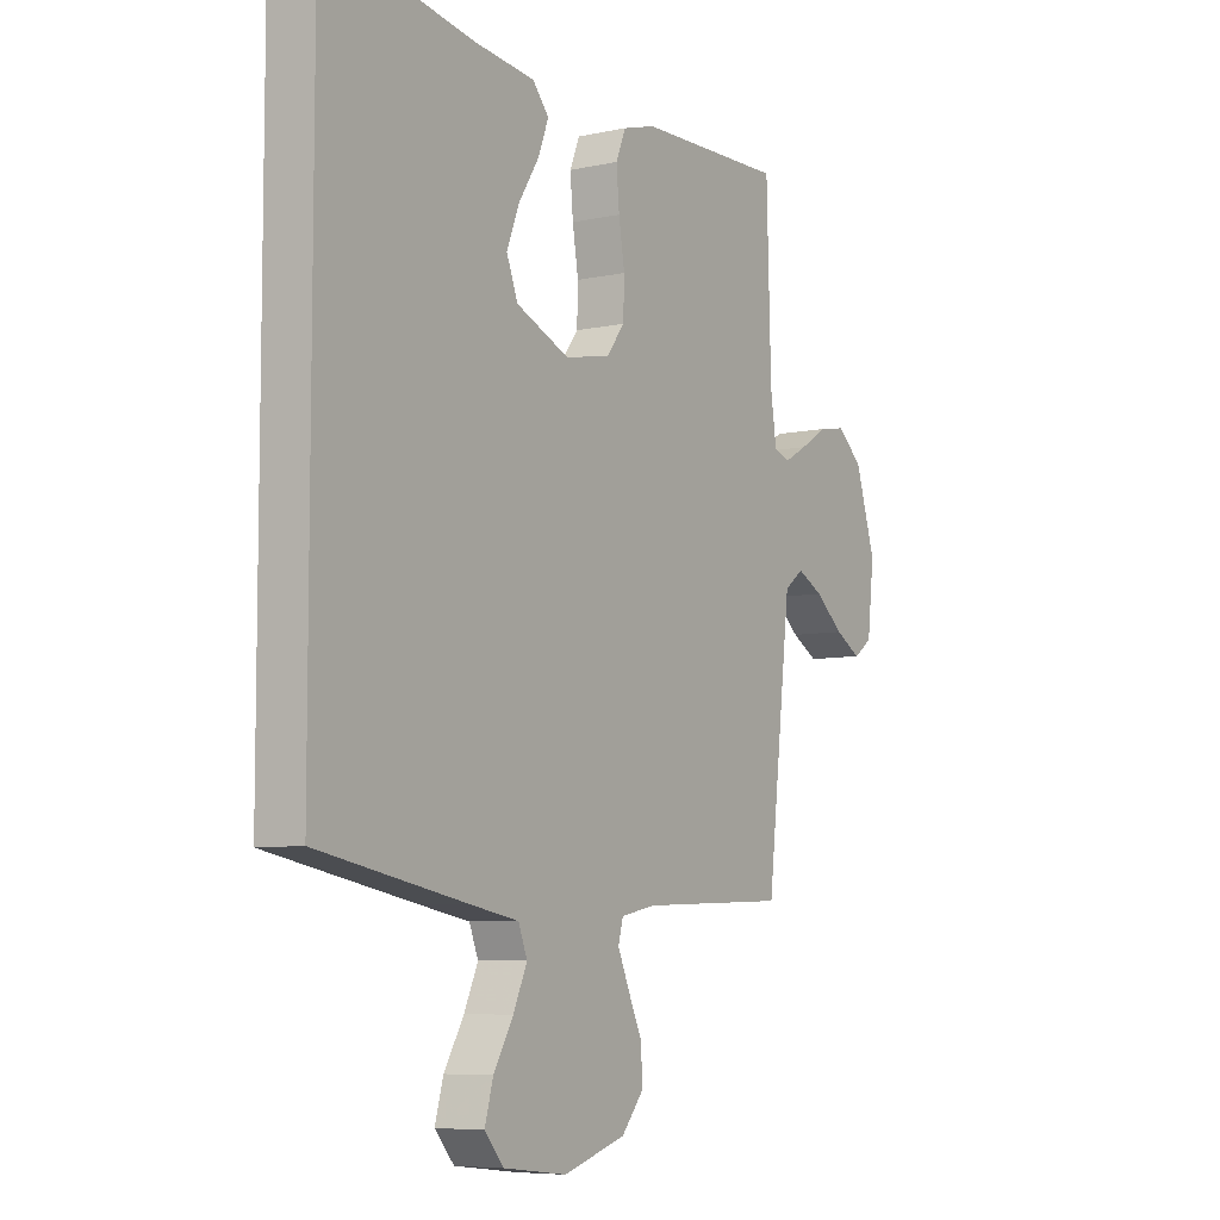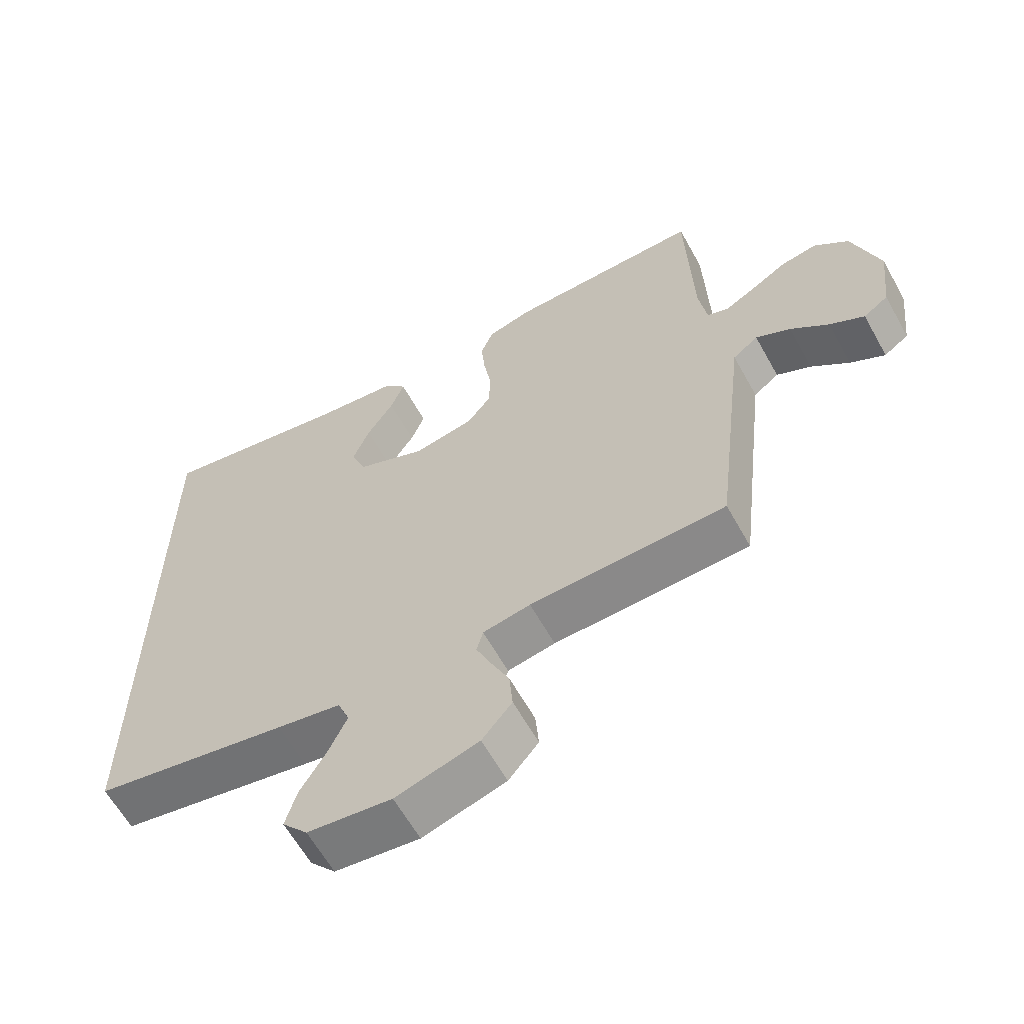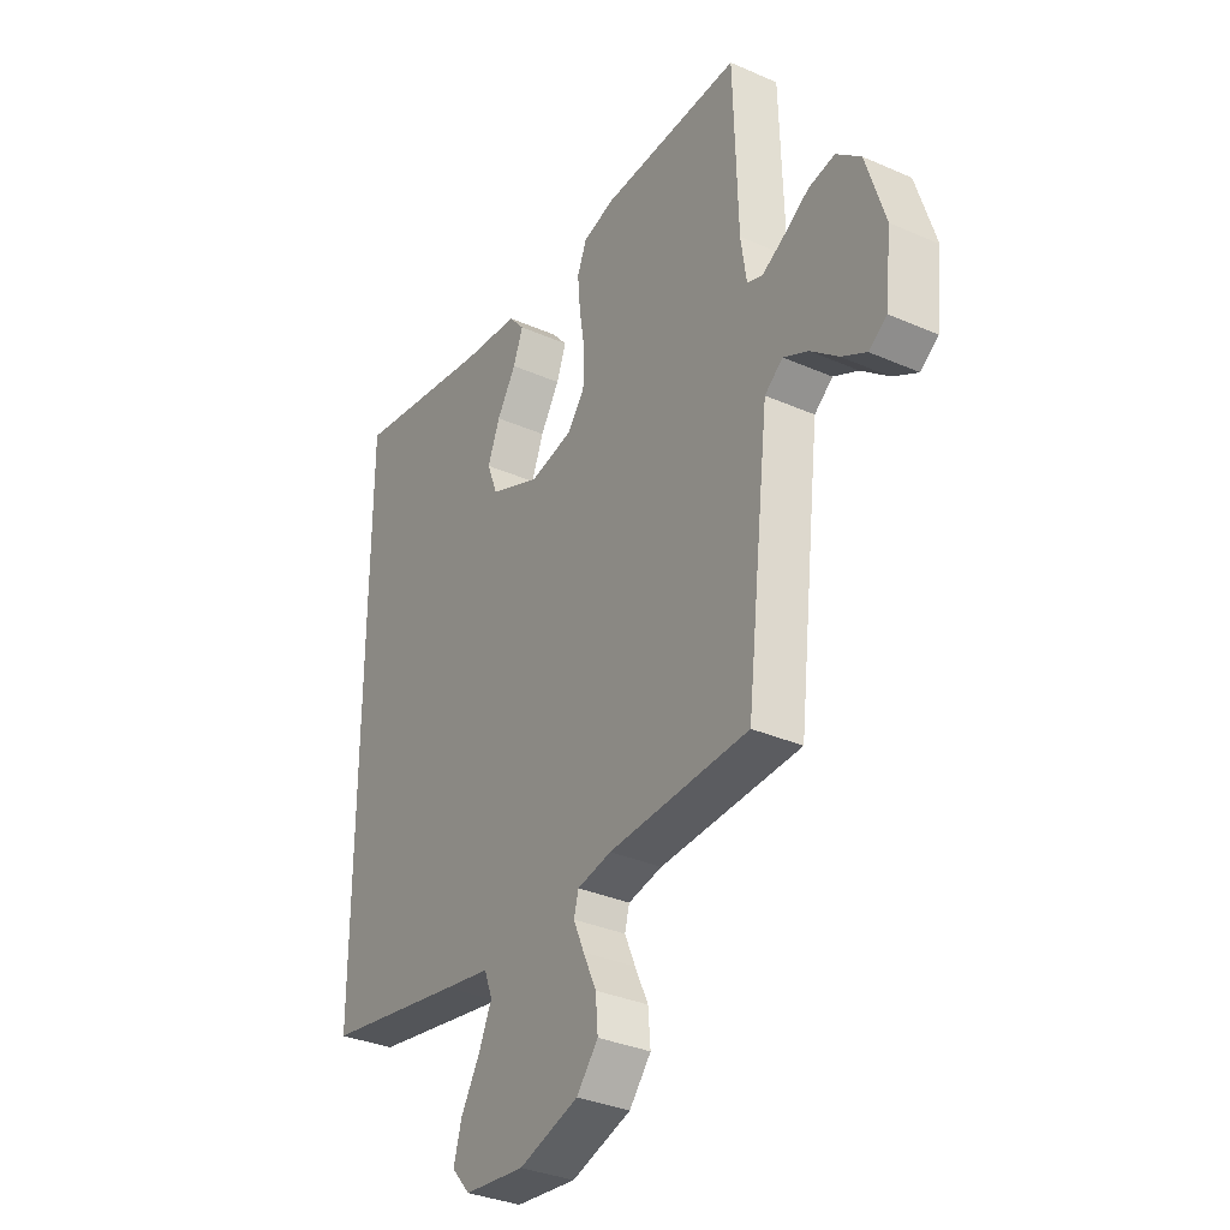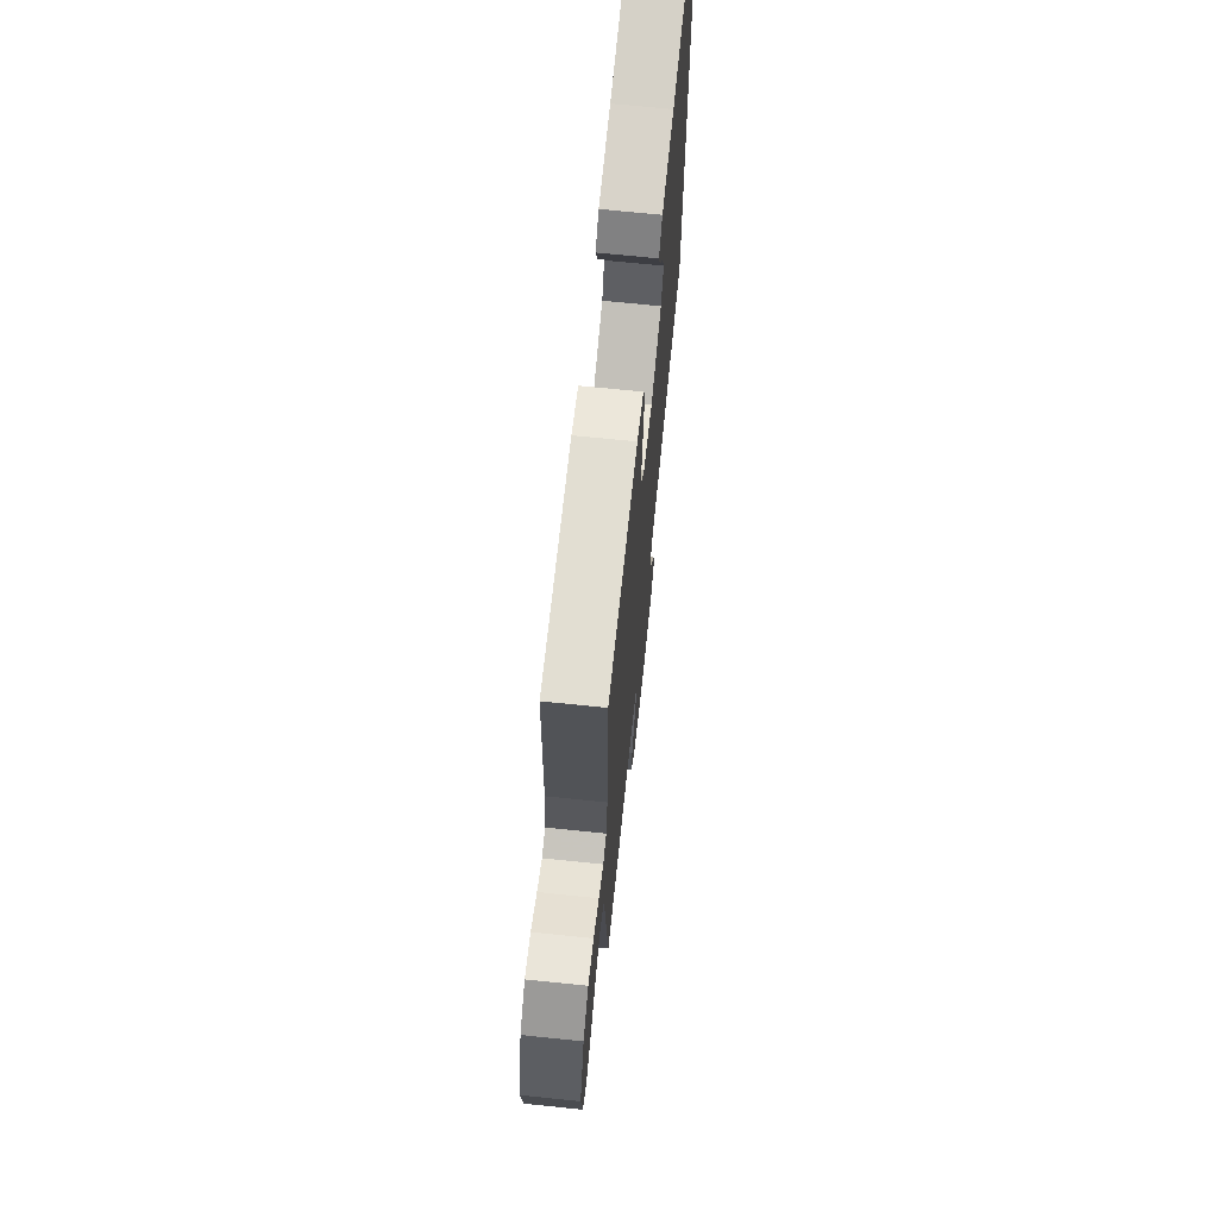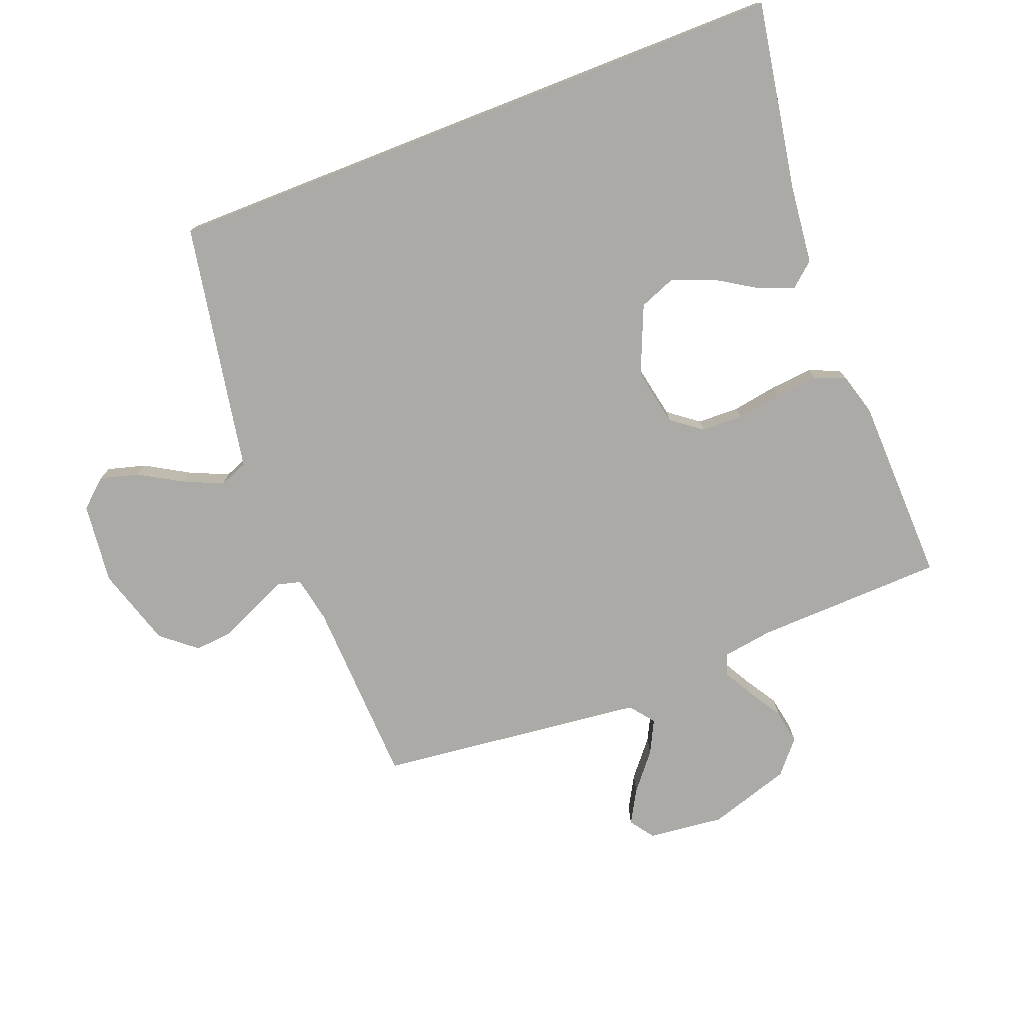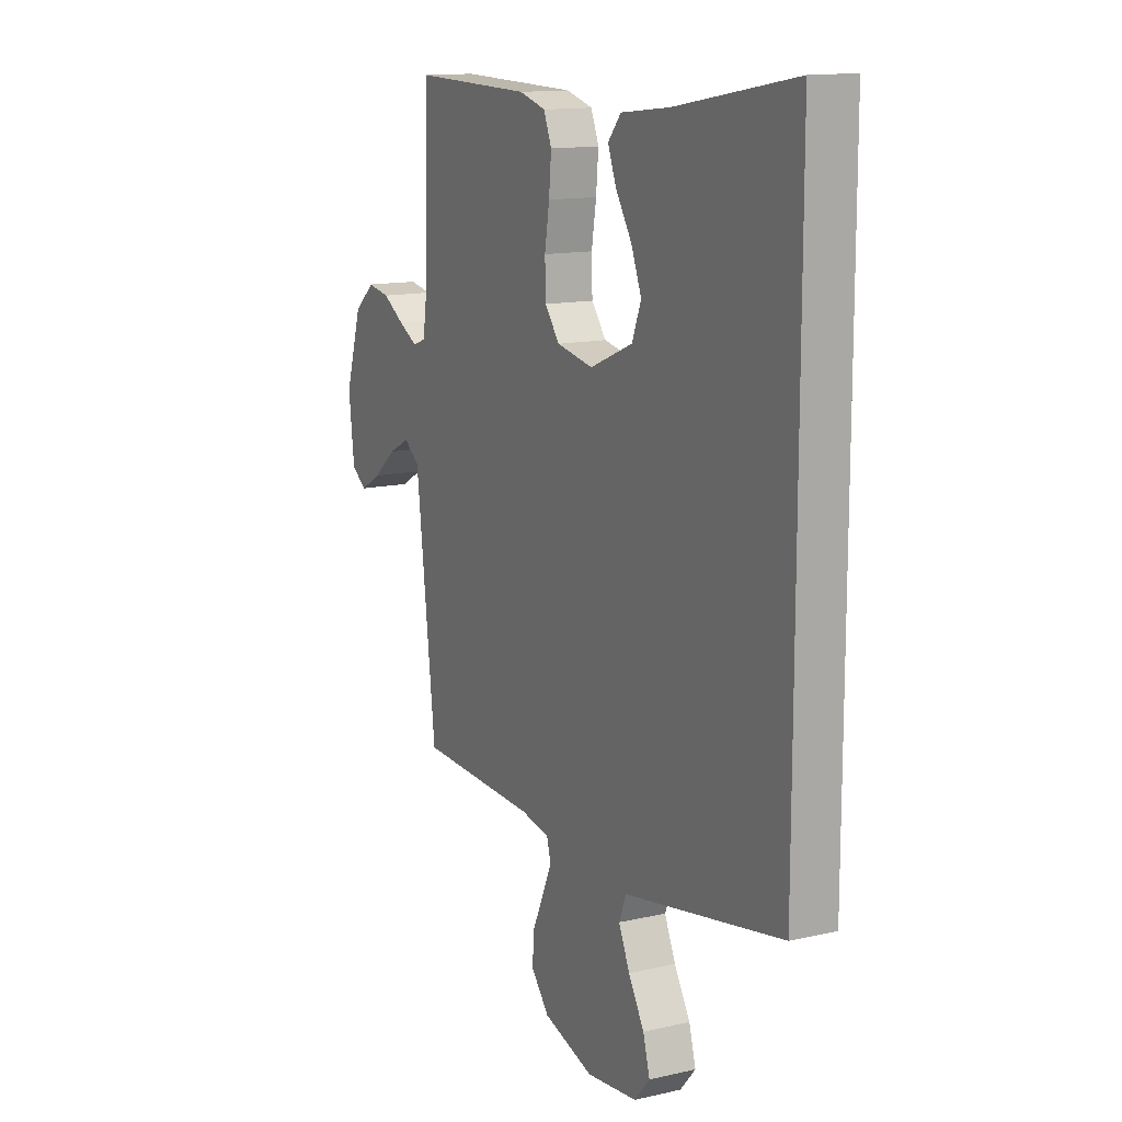
<metadata>
{"format":"obj","ext":"obj","renderer":"f3d","projection":"perspective","resolution":1024,"background":"white","views":[{"elev":-6.9,"azim":-57.5,"up":"+Z"},{"elev":-62.1,"azim":29.1,"up":"+Z"},{"elev":-33.6,"azim":59.1,"up":"+Z"},{"elev":69.3,"azim":95.9,"up":"+Z"},{"elev":-76.1,"azim":-68.6,"up":"+Y"},{"elev":13.5,"azim":-117.4,"up":"+Z"}]}
</metadata>
<code>
v -0.5 0.07 0.55
v -0.2 0.07 0.497
v -0.076 0.07 0.483
v -0.043 0.07 0.444
v -0.064 0.07 0.389
v -0.105 0.07 0.324
v -0.131 0.07 0.258
v -0.108 0.07 0.199
v 0 0.07 0.153
v 0.092 0.07 0.171
v 0.129 0.07 0.219
v 0.131 0.07 0.285
v 0.119 0.07 0.358
v 0.113 0.07 0.425
v 0.133 0.07 0.474
v 0.2 0.07 0.493
v 0.5 0.07 0.5
v 0.509 0.07 0.2
v 0.521 0.07 0.118
v 0.554 0.07 0.106
v 0.601 0.07 0.132
v 0.656 0.07 0.166
v 0.712 0.07 0.176
v 0.764 0.07 0.131
v 0.805 0.07 0
v 0.791 0.07 -0.121
v 0.753 0.07 -0.148
v 0.7 0.07 -0.118
v 0.642 0.07 -0.07
v 0.589 0.07 -0.043
v 0.55 0.07 -0.073
v 0.535 0.07 -0.2
v 0.5 0.07 -0.5
v 0.2 0.07 -0.511
v 0.127 0.07 -0.525
v 0.117 0.07 -0.562
v 0.14 0.07 -0.615
v 0.168 0.07 -0.676
v 0.173 0.07 -0.737
v 0.127 0.07 -0.792
v 0 0.07 -0.831
v -0.129 0.07 -0.816
v -0.168 0.07 -0.771
v -0.151 0.07 -0.71
v -0.111 0.07 -0.642
v -0.083 0.07 -0.58
v -0.101 0.07 -0.534
v -0.2 0.07 -0.516
v -0.5 0.07 -0.46
v -0.5 0 0.55
v -0.2 0 0.497
v -0.076 0 0.483
v -0.043 0 0.444
v -0.064 0 0.389
v -0.105 0 0.324
v -0.131 0 0.258
v -0.108 0 0.199
v 0 0 0.153
v 0.092 0 0.171
v 0.129 0 0.219
v 0.131 0 0.285
v 0.119 0 0.358
v 0.113 0 0.425
v 0.133 0 0.474
v 0.2 0 0.493
v 0.5 0 0.5
v 0.509 0 0.2
v 0.521 0 0.118
v 0.554 0 0.106
v 0.601 0 0.132
v 0.656 0 0.166
v 0.712 0 0.176
v 0.764 0 0.131
v 0.805 0 0
v 0.791 0 -0.121
v 0.753 0 -0.148
v 0.7 0 -0.118
v 0.642 0 -0.07
v 0.589 0 -0.043
v 0.55 0 -0.073
v 0.535 0 -0.2
v 0.5 0 -0.5
v 0.2 0 -0.511
v 0.127 0 -0.525
v 0.117 0 -0.562
v 0.14 0 -0.615
v 0.168 0 -0.676
v 0.173 0 -0.737
v 0.127 0 -0.792
v 0 0 -0.831
v -0.129 0 -0.816
v -0.168 0 -0.771
v -0.151 0 -0.71
v -0.111 0 -0.642
v -0.083 0 -0.58
v -0.101 0 -0.534
v -0.2 0 -0.516
v -0.5 0 -0.46
f 47 48 49 1
f 46 47 1 2
f 42 43 44 45
f 42 45 46
f 41 42 46
f 37 38 39 40
f 36 37 40 41
f 35 36 41 46
f 32 33 34
f 31 32 34 35
f 26 27 28 29
f 26 29 30
f 25 26 30
f 24 25 30
f 21 22 23 24
f 20 21 24 30
f 19 20 30 31
f 15 16 17 18
f 15 18 19
f 12 13 14 15
f 12 15 19 31
f 3 4 5 6
f 3 6 7
f 2 3 7
f 46 2 7
f 35 46 7 8
f 11 12 31 35
f 10 11 35
f 9 10 35
f 8 9 35
f 50 98 97 96
f 51 50 96 95
f 94 93 92 91
f 95 94 91
f 95 91 90
f 89 88 87 86
f 90 89 86 85
f 95 90 85 84
f 83 82 81
f 84 83 81 80
f 78 77 76 75
f 79 78 75
f 79 75 74
f 79 74 73
f 73 72 71 70
f 79 73 70 69
f 80 79 69 68
f 67 66 65 64
f 68 67 64
f 64 63 62 61
f 80 68 64 61
f 55 54 53 52
f 56 55 52
f 56 52 51
f 56 51 95
f 57 56 95 84
f 84 80 61 60
f 84 60 59
f 84 59 58
f 84 58 57
f 1 50 51 2
f 2 51 52 3
f 3 52 53 4
f 4 53 54 5
f 5 54 55 6
f 6 55 56 7
f 7 56 57 8
f 8 57 58 9
f 9 58 59 10
f 10 59 60 11
f 11 60 61 12
f 12 61 62 13
f 13 62 63 14
f 14 63 64 15
f 15 64 65 16
f 16 65 66 17
f 17 66 67 18
f 18 67 68 19
f 19 68 69 20
f 20 69 70 21
f 21 70 71 22
f 22 71 72 23
f 23 72 73 24
f 24 73 74 25
f 25 74 75 26
f 26 75 76 27
f 27 76 77 28
f 28 77 78 29
f 29 78 79 30
f 30 79 80 31
f 31 80 81 32
f 32 81 82 33
f 33 82 83 34
f 34 83 84 35
f 35 84 85 36
f 36 85 86 37
f 37 86 87 38
f 38 87 88 39
f 39 88 89 40
f 40 89 90 41
f 41 90 91 42
f 42 91 92 43
f 43 92 93 44
f 44 93 94 45
f 45 94 95 46
f 46 95 96 47
f 47 96 97 48
f 48 97 98 49
f 49 98 50 1

</code>
